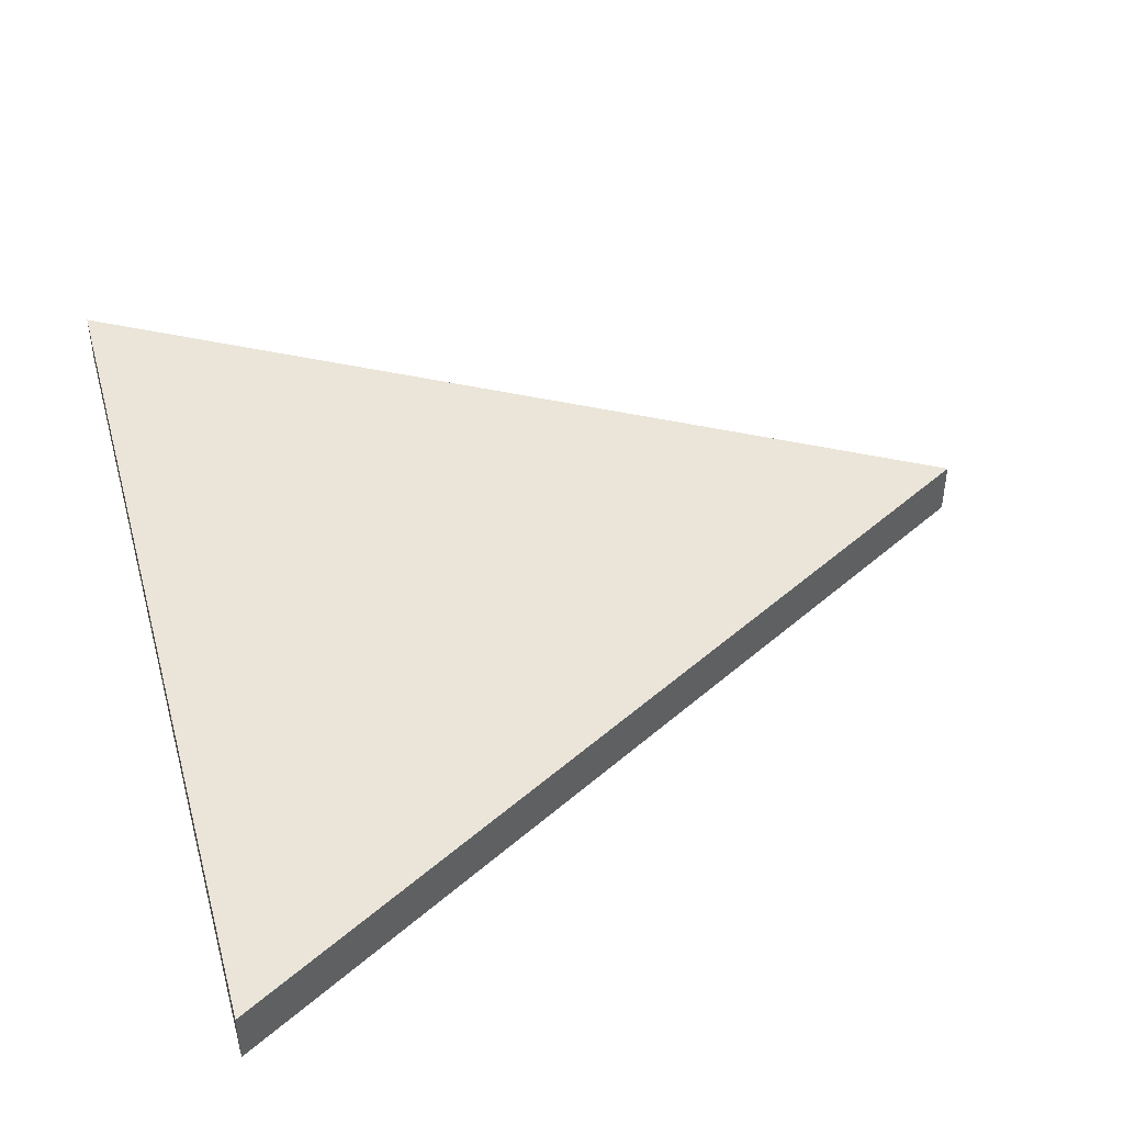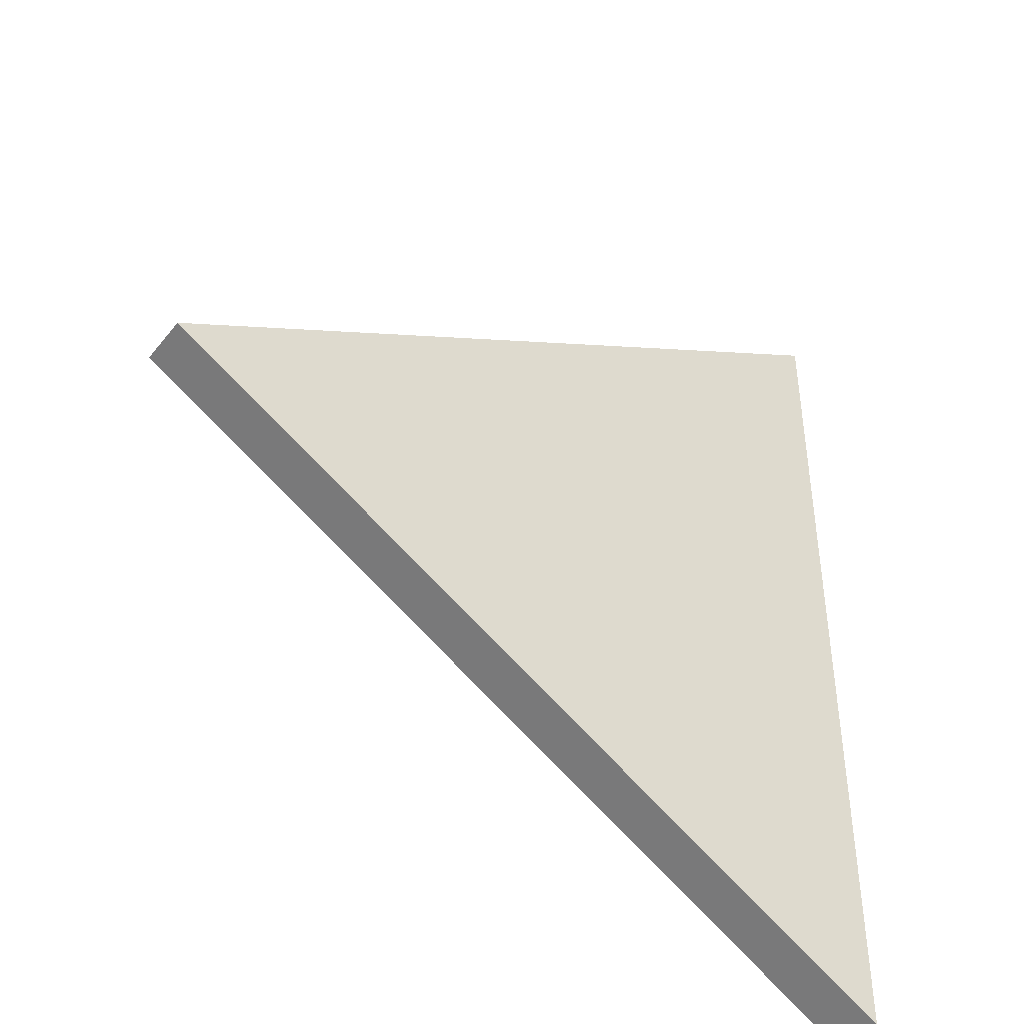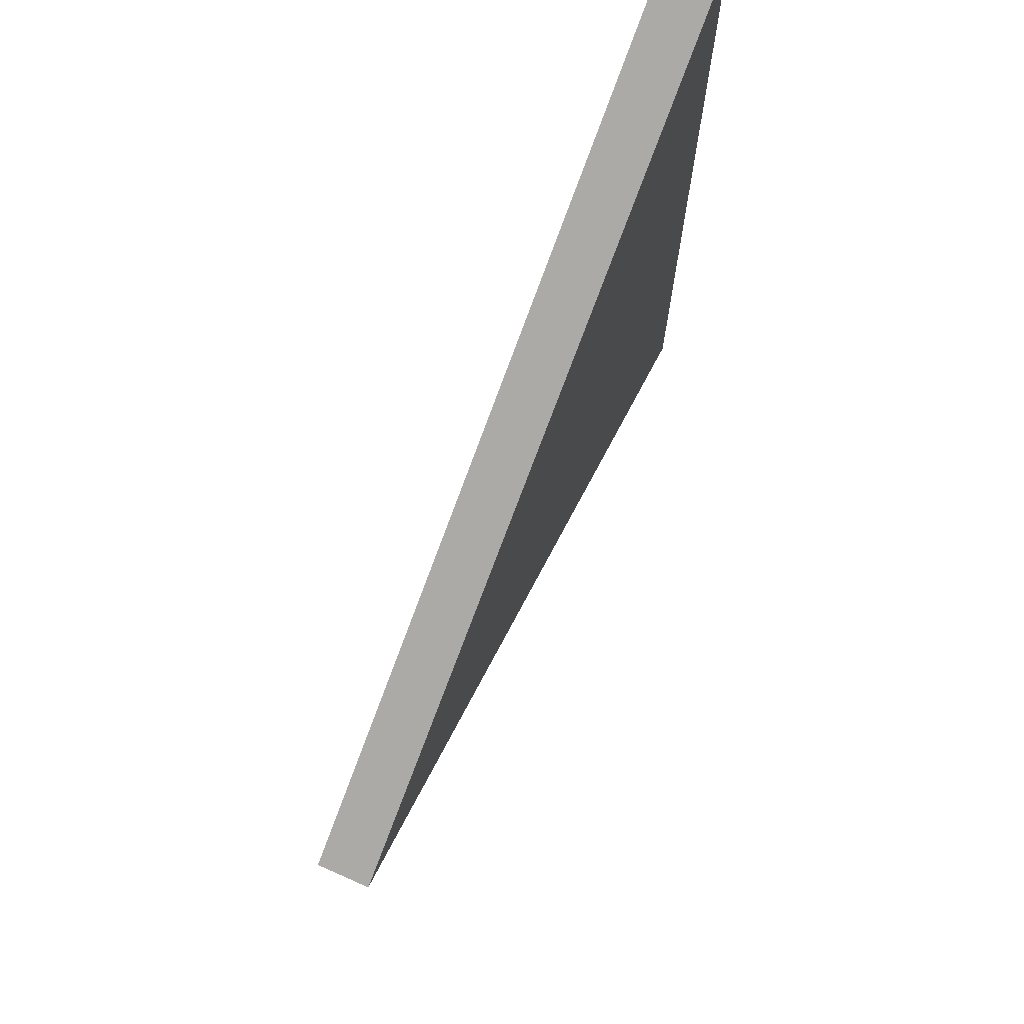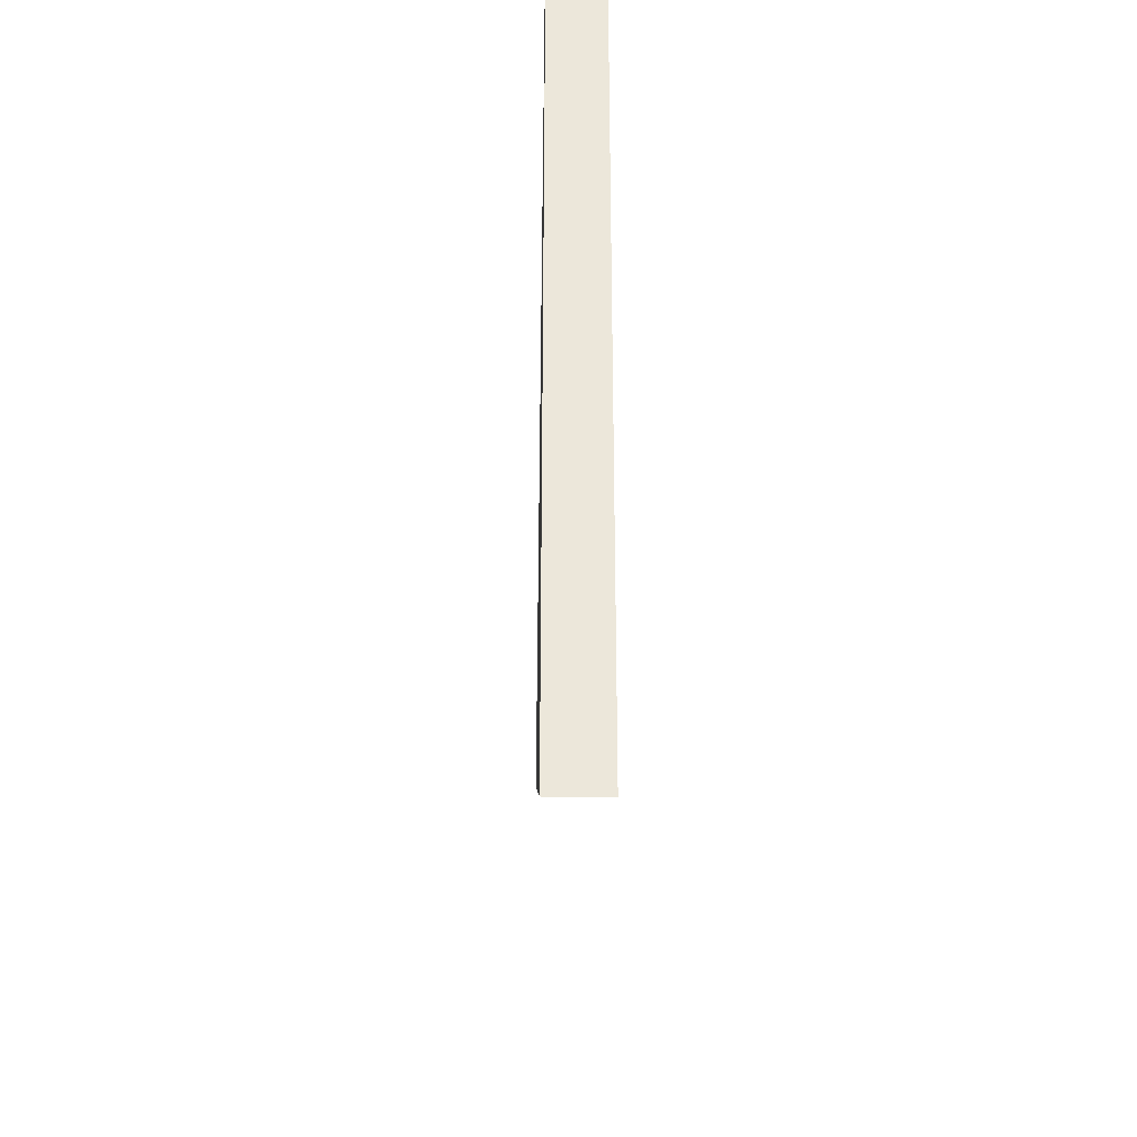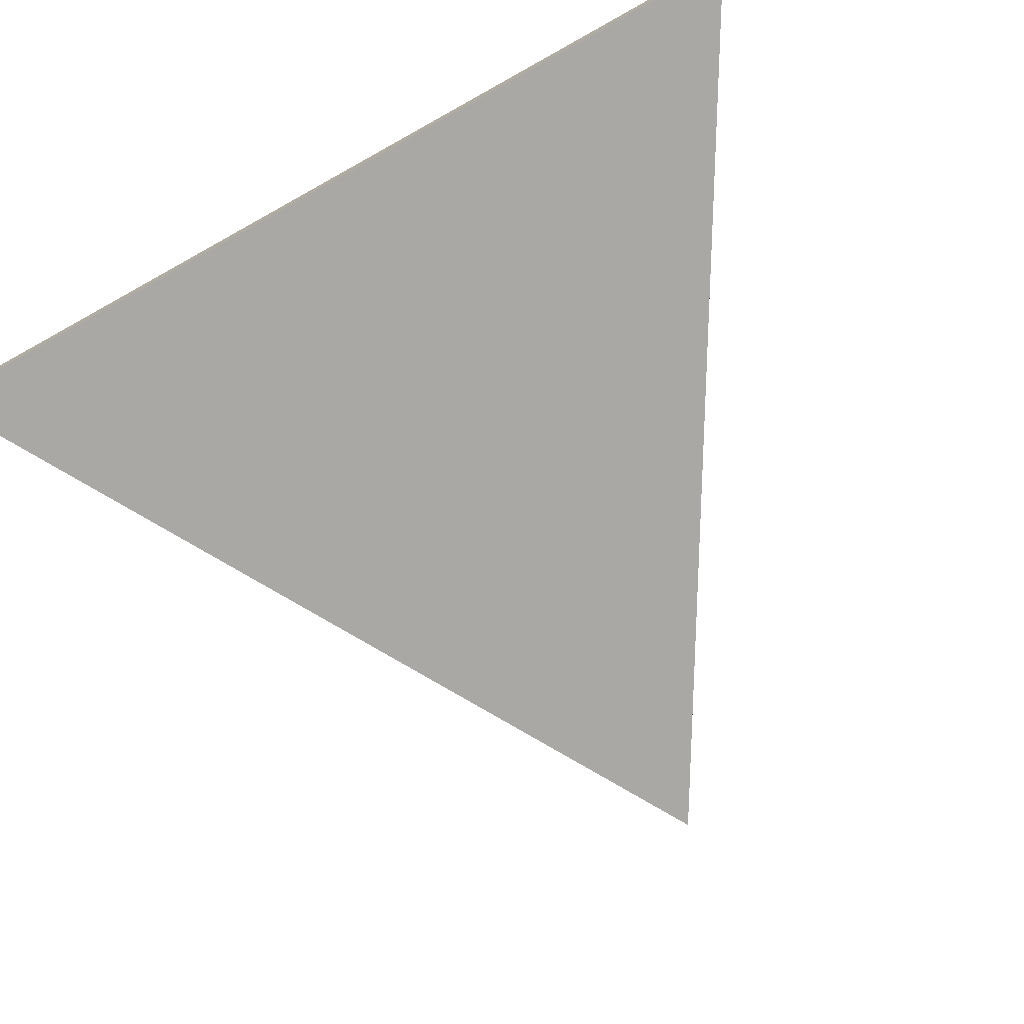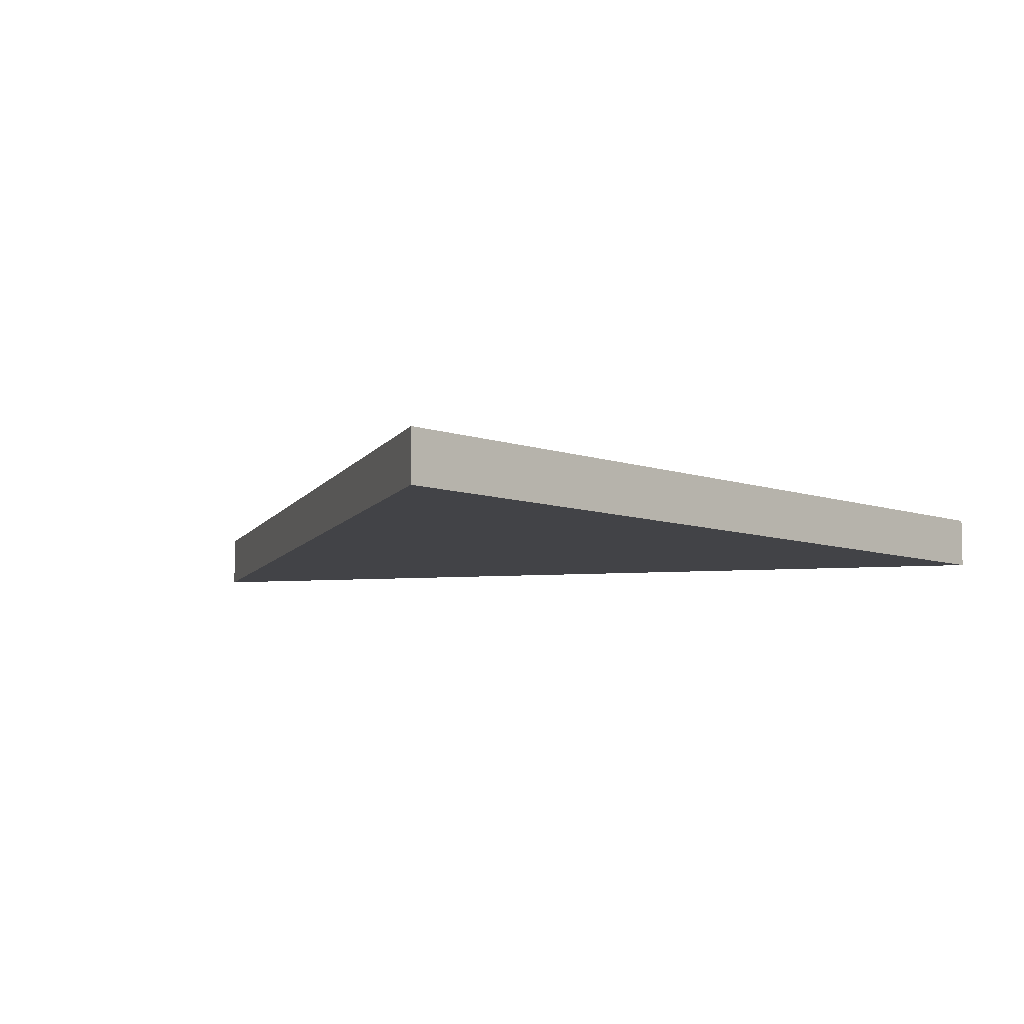
<metadata>
{"format":"obj","ext":"obj","renderer":"f3d","projection":"perspective","resolution":1024,"background":"white","views":[{"elev":44.9,"azim":-15.3,"up":"+Y"},{"elev":-43.7,"azim":144.5,"up":"+Z"},{"elev":72.8,"azim":113.9,"up":"+Z"},{"elev":-34.4,"azim":-91.0,"up":"+Z"},{"elev":-75.1,"azim":-61.0,"up":"+Y"},{"elev":-7.5,"azim":103.1,"up":"+Y"}]}
</metadata>
<code>
o equiTriangle
v 1 0 0
v -0.5 0.1 -0.866
v 1 0.1 0
v -0.5 0 -0.866
v -0.5 0 0.866
v -0.5 0.1 0.866
f 1 2 3
f 2 1 4
f 5 2 4
f 2 5 6
f 5 3 6
f 3 5 1
f 5 4 1
f 3 2 6

</code>
